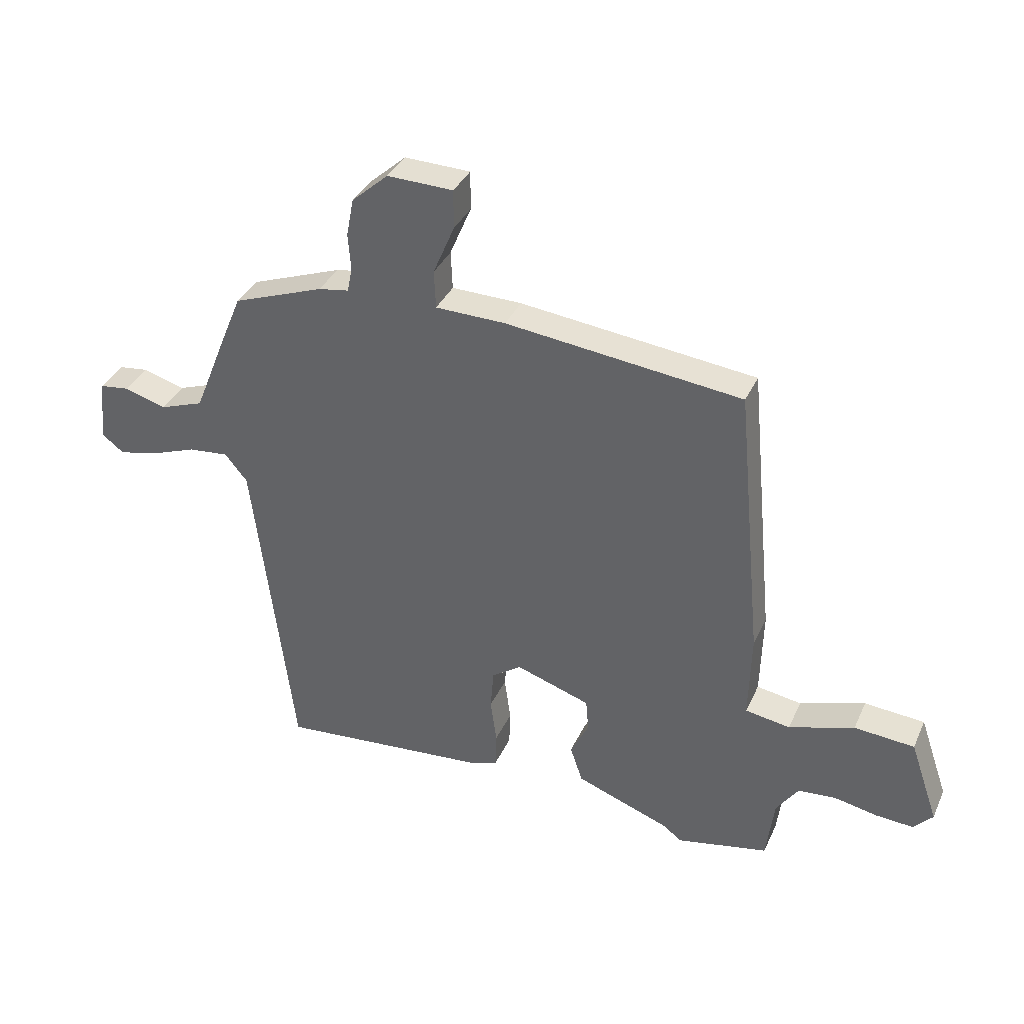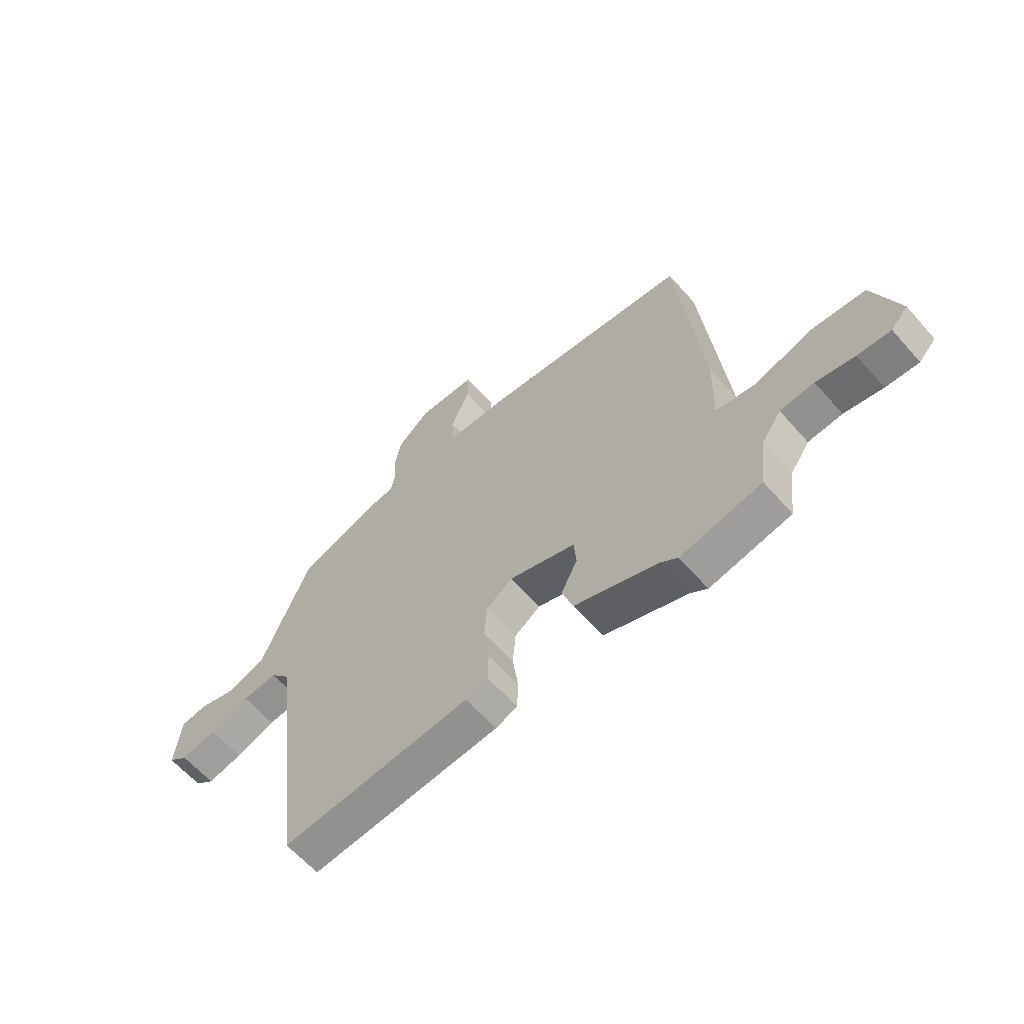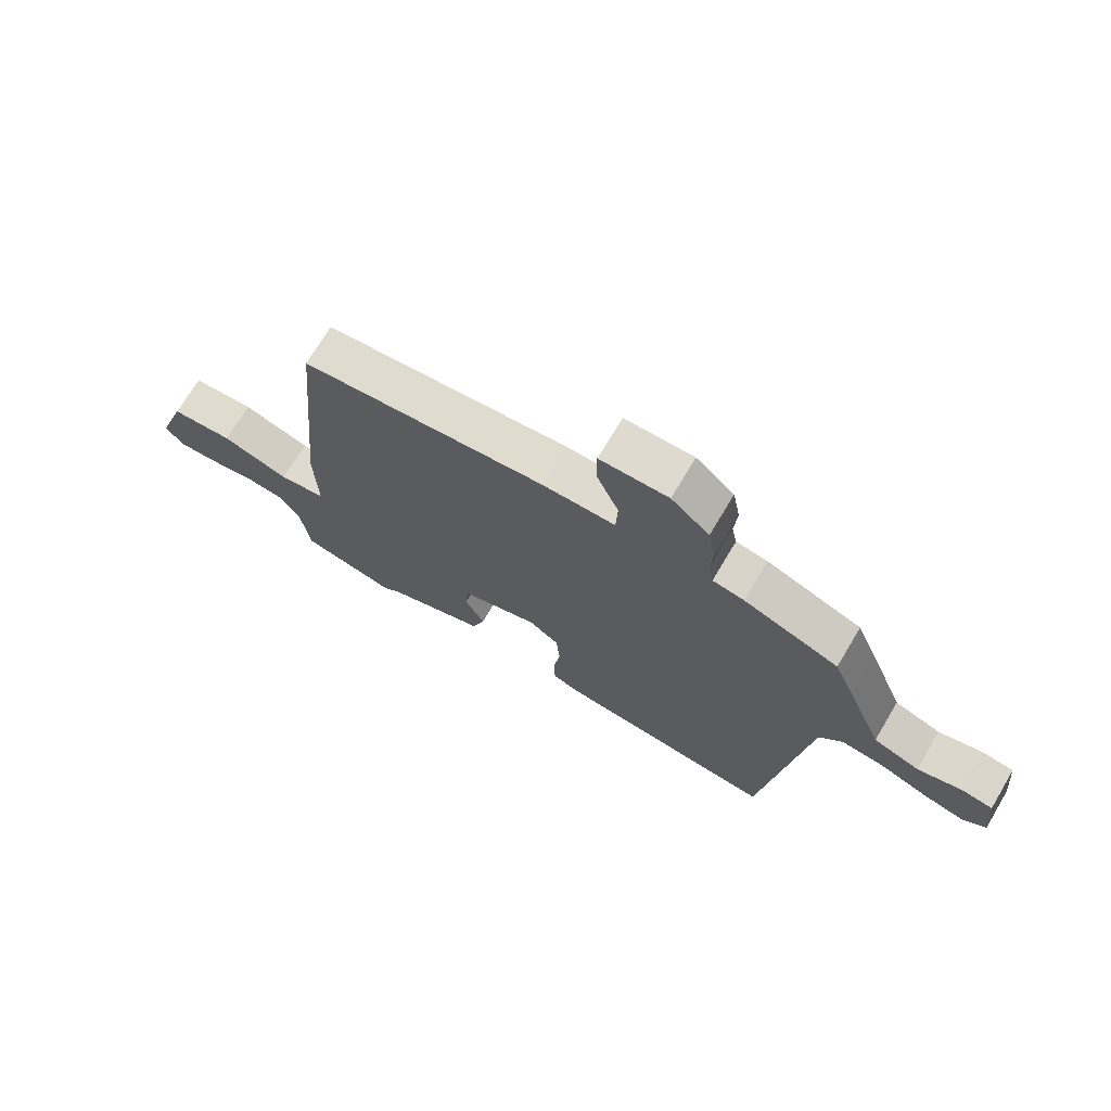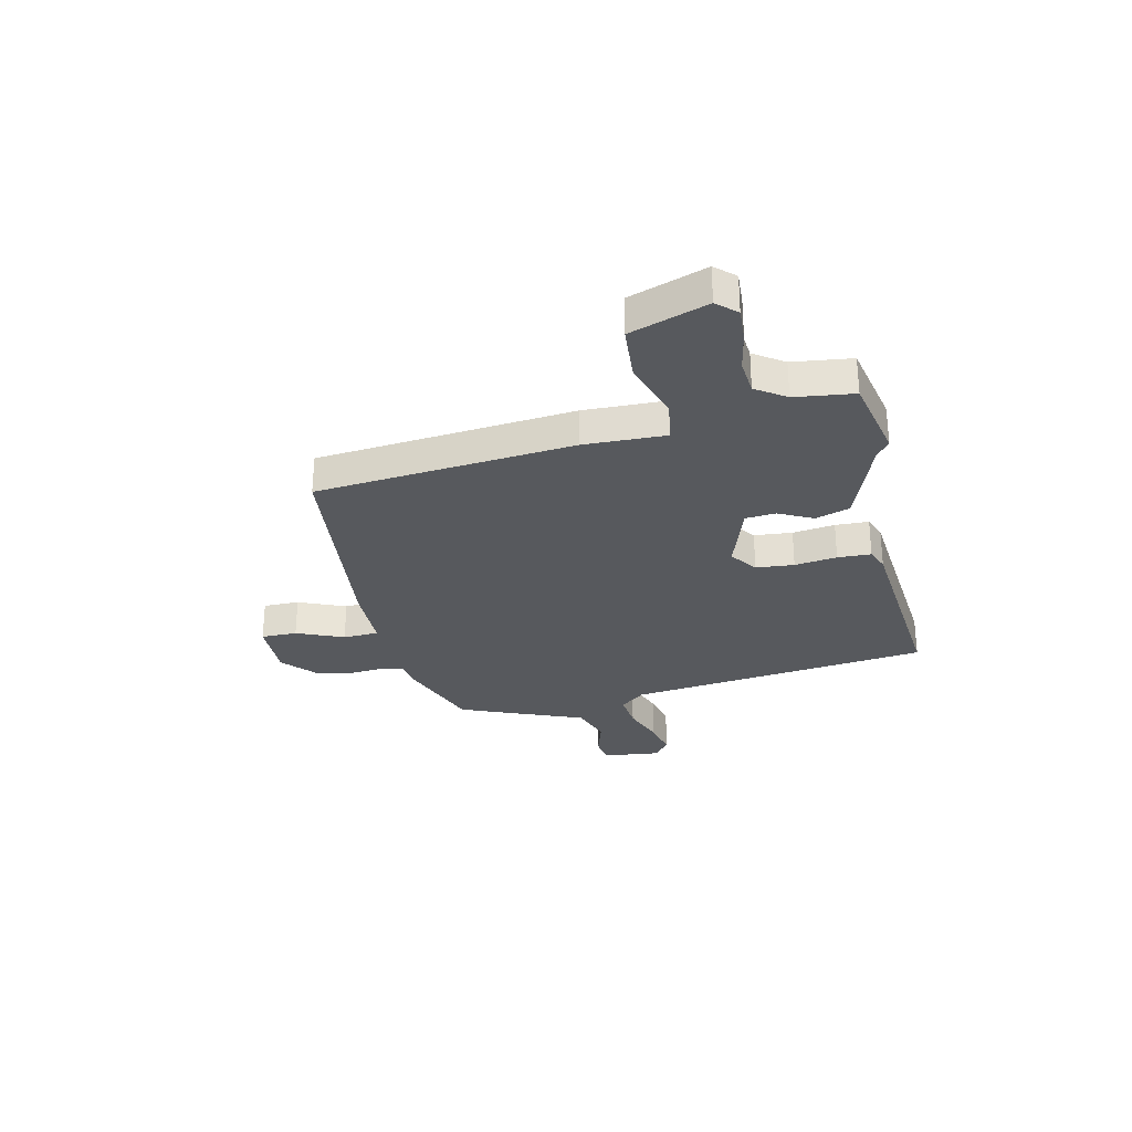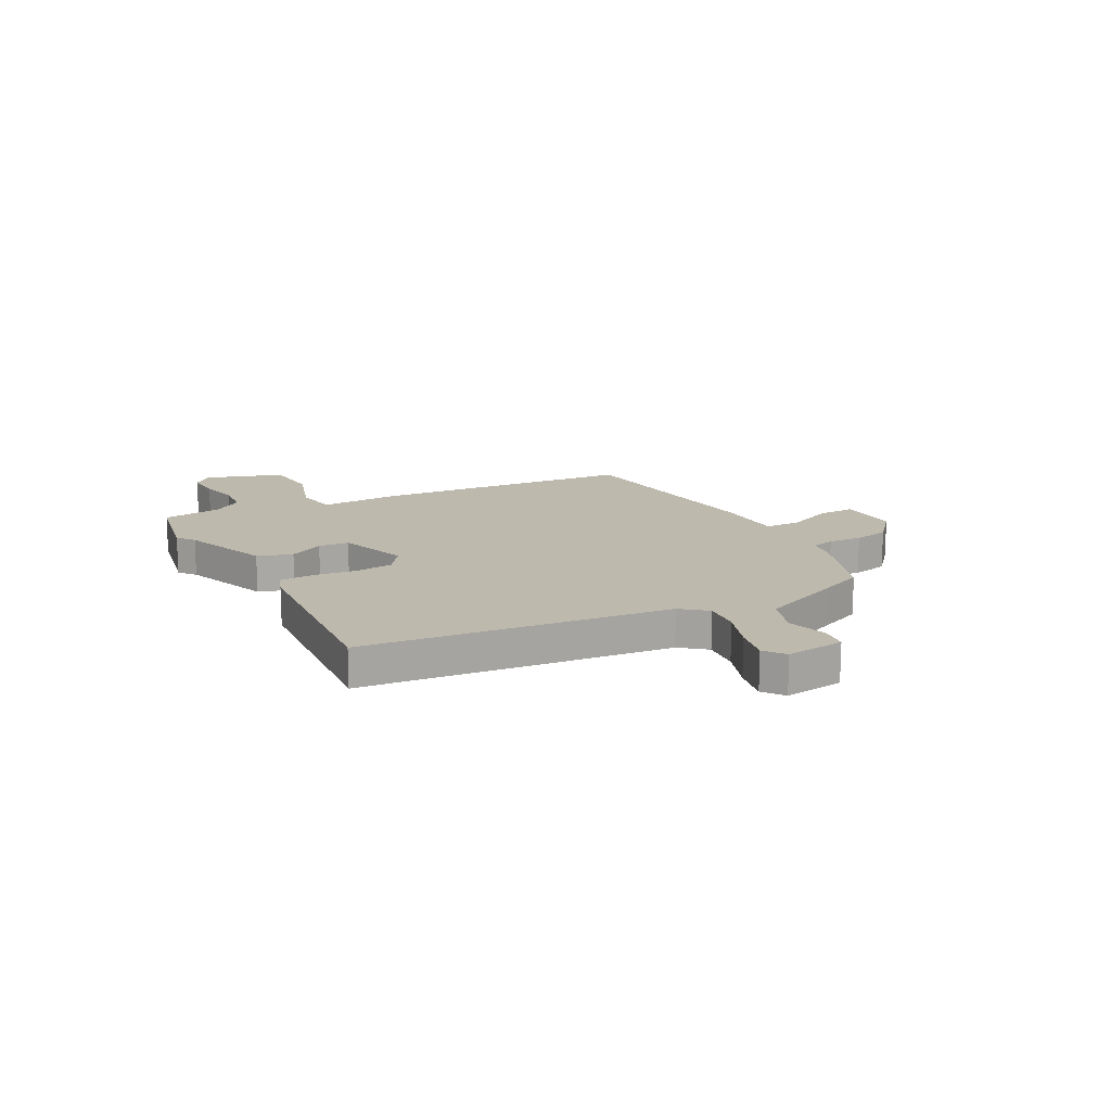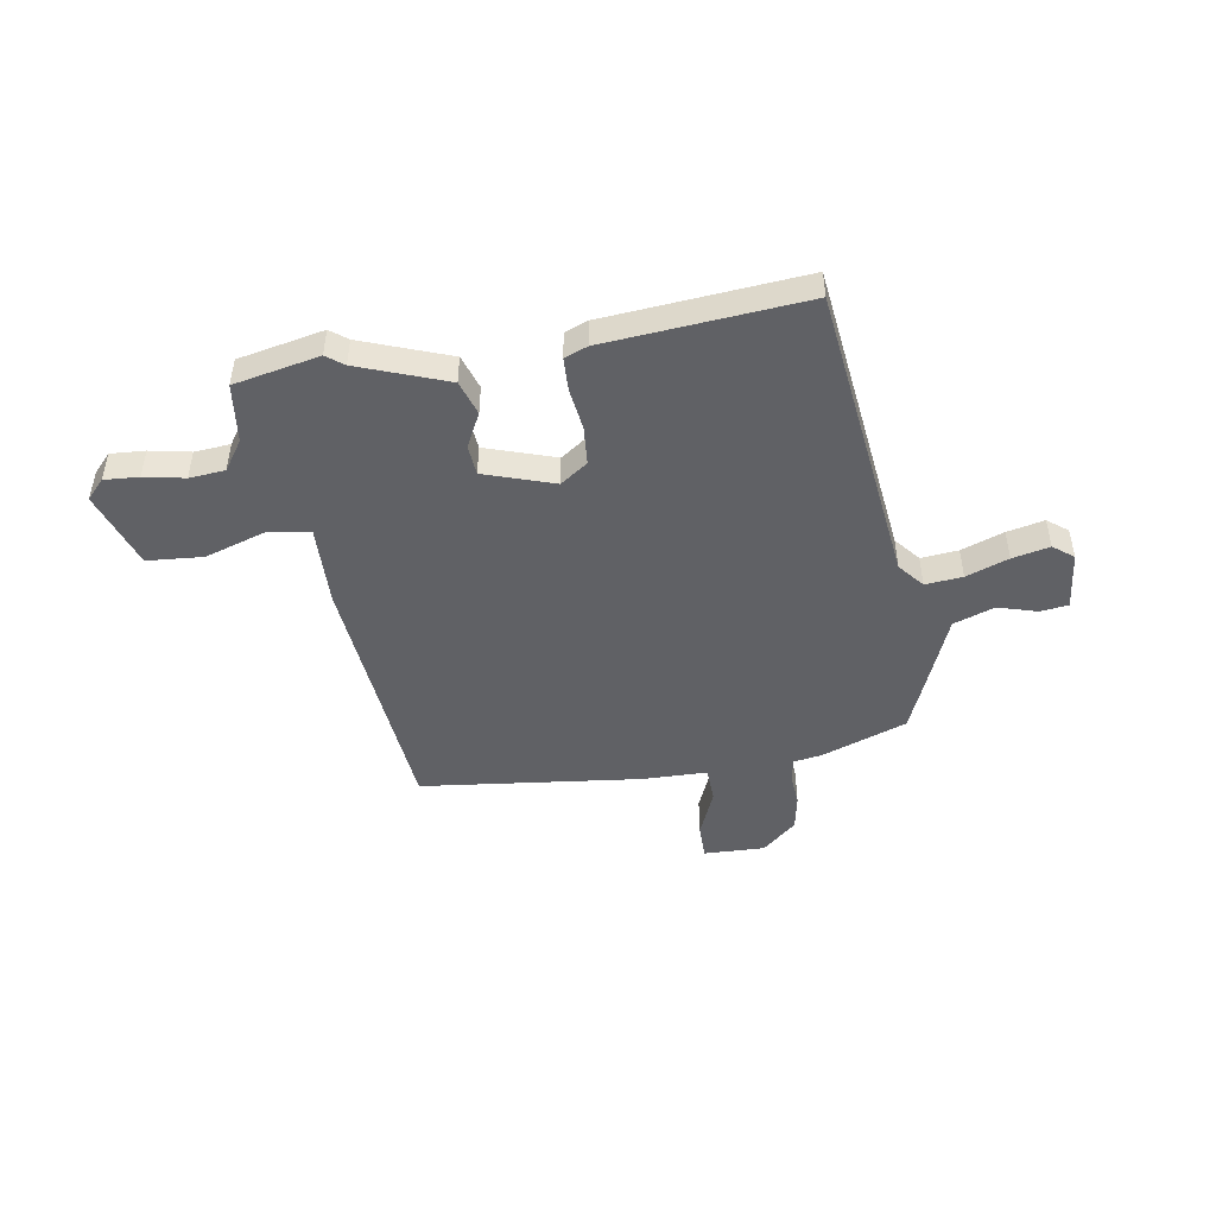
<metadata>
{"format":"obj","ext":"obj","renderer":"f3d","projection":"perspective","resolution":1024,"background":"white","views":[{"elev":36.1,"azim":22.3,"up":"+Z"},{"elev":-62.3,"azim":41.3,"up":"+Z"},{"elev":71.3,"azim":-149.2,"up":"+Z"},{"elev":-29.2,"azim":102.7,"up":"+Y"},{"elev":15.3,"azim":-118.8,"up":"+Y"},{"elev":-47.4,"azim":-170.9,"up":"+Y"}]}
</metadata>
<code>
v 0.435 0.07 0.481
v 0.482 0.07 -0.012
v 0.478 0.07 -0.168
v 0.558 0.07 -0.181
v 0.674 0.07 -0.143
v 0.781 0.07 -0.151
v 0.832 0.07 -0.299
v 0.798 0.07 -0.336
v 0.732 0.07 -0.332
v 0.655 0.07 -0.317
v 0.587 0.07 -0.323
v 0.548 0.07 -0.38
v 0.534 0.07 -0.493
v 0.371 0.07 -0.527
v 0.338 0.07 -0.502
v 0.17 0.07 -0.44
v 0.148 0.07 -0.374
v 0.181 0.07 -0.308
v 0.176 0.07 -0.25
v 0.043 0.07 -0.206
v -0.009 0.07 -0.243
v -0.015 0.07 -0.316
v -0.004 0.07 -0.397
v -0.006 0.07 -0.461
v -0.05 0.07 -0.478
v -0.431 0.07 -0.512
v -0.502 0.07 0.069
v -0.542 0.07 0.117
v -0.613 0.07 0.11
v -0.694 0.07 0.08
v -0.765 0.07 0.064
v -0.804 0.07 0.094
v -0.792 0.07 0.206
v -0.739 0.07 0.213
v -0.664 0.07 0.191
v -0.586 0.07 0.219
v -0.524 0.07 0.373
v -0.489 0.07 0.457
v -0.327 0.07 0.517
v -0.273 0.07 0.526
v -0.264 0.07 0.57
v -0.269 0.07 0.634
v -0.256 0.07 0.702
v -0.191 0.07 0.76
v -0.074 0.07 0.757
v -0.074 0.07 0.688
v -0.112 0.07 0.598
v -0.109 0.07 0.53
v 0.016 0.07 0.528
v 0.435 0 0.481
v 0.482 0 -0.012
v 0.478 0 -0.168
v 0.558 0 -0.181
v 0.674 0 -0.143
v 0.781 0 -0.151
v 0.832 0 -0.299
v 0.798 0 -0.336
v 0.732 0 -0.332
v 0.655 0 -0.317
v 0.587 0 -0.323
v 0.548 0 -0.38
v 0.534 0 -0.493
v 0.371 0 -0.527
v 0.338 0 -0.502
v 0.17 0 -0.44
v 0.148 0 -0.374
v 0.181 0 -0.308
v 0.176 0 -0.25
v 0.043 0 -0.206
v -0.009 0 -0.243
v -0.015 0 -0.316
v -0.004 0 -0.397
v -0.006 0 -0.461
v -0.05 0 -0.478
v -0.431 0 -0.512
v -0.502 0 0.069
v -0.542 0 0.117
v -0.613 0 0.11
v -0.694 0 0.08
v -0.765 0 0.064
v -0.804 0 0.094
v -0.792 0 0.206
v -0.739 0 0.213
v -0.664 0 0.191
v -0.586 0 0.219
v -0.524 0 0.373
v -0.489 0 0.457
v -0.327 0 0.517
v -0.273 0 0.526
v -0.264 0 0.57
v -0.269 0 0.634
v -0.256 0 0.702
v -0.191 0 0.76
v -0.074 0 0.757
v -0.074 0 0.688
v -0.112 0 0.598
v -0.109 0 0.53
v 0.016 0 0.528
f 1 2 3
f 49 1 3
f 48 49 3
f 45 46 47
f 44 45 47
f 43 44 47
f 42 43 47
f 41 42 47
f 40 41 47 48
f 40 48 3
f 39 40 3
f 38 39 3
f 37 38 3
f 36 37 3
f 33 34 35
f 32 33 35
f 31 32 35
f 30 31 35
f 29 30 35
f 28 29 35 36
f 27 28 36 3
f 25 26 27
f 24 25 27
f 23 24 27
f 22 23 27
f 21 22 27
f 20 21 27
f 19 20 27 3
f 15 16 17 18
f 19 3 4
f 18 19 4
f 15 18 4
f 14 15 4
f 13 14 4
f 12 13 4
f 8 9 10
f 7 8 10
f 6 7 10
f 5 6 10
f 4 5 10
f 4 10 11
f 4 11 12
f 52 51 50
f 52 50 98
f 52 98 97
f 96 95 94
f 96 94 93
f 96 93 92
f 96 92 91
f 96 91 90
f 97 96 90 89
f 52 97 89
f 52 89 88
f 52 88 87
f 52 87 86
f 52 86 85
f 84 83 82
f 84 82 81
f 84 81 80
f 84 80 79
f 84 79 78
f 85 84 78 77
f 52 85 77 76
f 76 75 74
f 76 74 73
f 76 73 72
f 76 72 71
f 76 71 70
f 76 70 69
f 52 76 69 68
f 67 66 65 64
f 53 52 68
f 53 68 67
f 53 67 64
f 53 64 63
f 53 63 62
f 53 62 61
f 59 58 57
f 59 57 56
f 59 56 55
f 59 55 54
f 59 54 53
f 60 59 53
f 61 60 53
f 1 50 51 2
f 2 51 52 3
f 3 52 53 4
f 4 53 54 5
f 5 54 55 6
f 6 55 56 7
f 7 56 57 8
f 8 57 58 9
f 9 58 59 10
f 10 59 60 11
f 11 60 61 12
f 12 61 62 13
f 13 62 63 14
f 14 63 64 15
f 15 64 65 16
f 16 65 66 17
f 17 66 67 18
f 18 67 68 19
f 19 68 69 20
f 20 69 70 21
f 21 70 71 22
f 22 71 72 23
f 23 72 73 24
f 24 73 74 25
f 25 74 75 26
f 26 75 76 27
f 27 76 77 28
f 28 77 78 29
f 29 78 79 30
f 30 79 80 31
f 31 80 81 32
f 32 81 82 33
f 33 82 83 34
f 34 83 84 35
f 35 84 85 36
f 36 85 86 37
f 37 86 87 38
f 38 87 88 39
f 39 88 89 40
f 40 89 90 41
f 41 90 91 42
f 42 91 92 43
f 43 92 93 44
f 44 93 94 45
f 45 94 95 46
f 46 95 96 47
f 47 96 97 48
f 48 97 98 49
f 49 98 50 1

</code>
